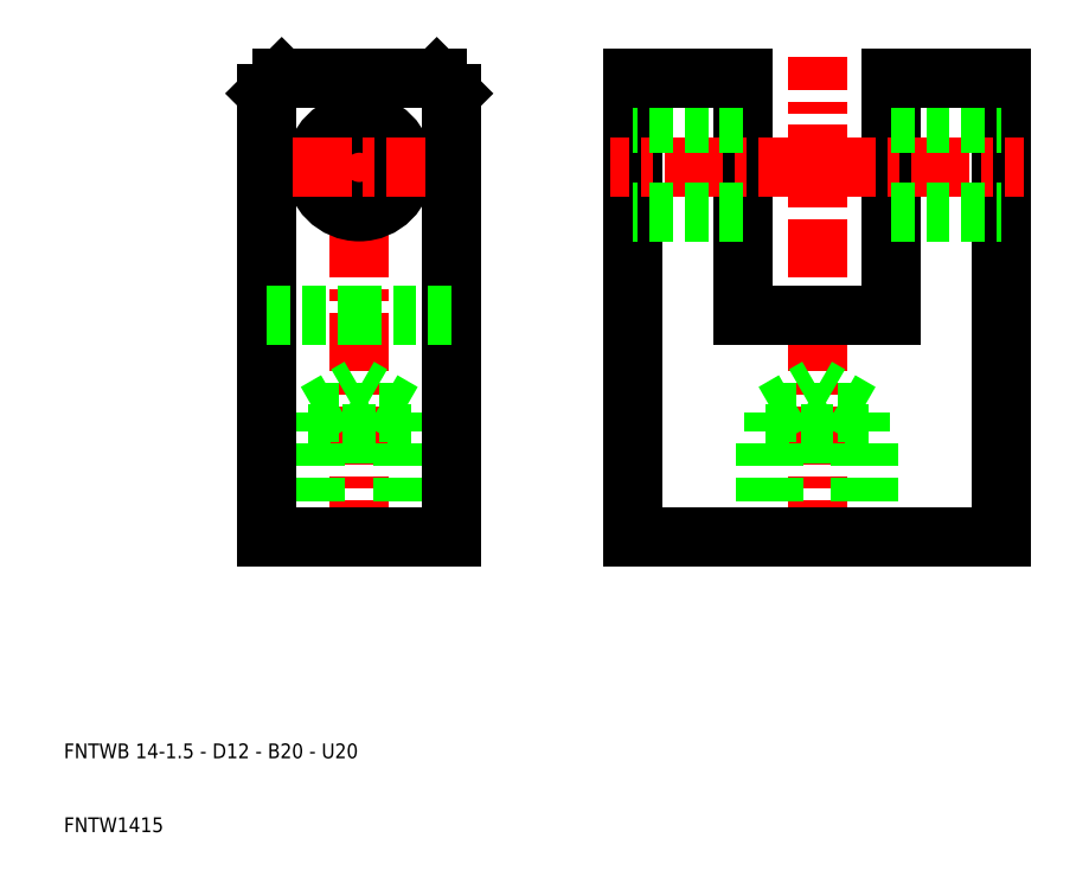
<metadata>
{"format":"dxf","ext":"dxf","renderer":"ezdxf+matplotlib","layout":"modelspace","background":"white","min_lineweight":24,"dpi":150}
</metadata>
<code>
0
SECTION
2
ENTITIES
0
LINE
8
CENTER
10
50
20
47
30
0
11
50
21
115
31
0
0
LINE
8
0
10
57
20
50
30
0
11
57
21
64
31
0
0
LINE
8
0
10
55.92
20
50
30
0
11
55.92
21
66.8
31
0
0
LINE
8
0
10
44.08
20
50
30
0
11
44.08
21
66.8
31
0
0
LINE
8
0
10
43
20
50
30
0
11
43
21
64
31
0
0
LINE
8
0
10
37.5
20
50
30
0
11
37.5
21
110
31
0
0
LINE
8
0
10
62.5
20
50
30
0
11
62.5
21
110
31
0
0
TEXT
8
0
10
10
20
10
30
0
40
2
1
FNTW1415
0
TEXT
8
0
10
10
20
20
30
0
40
2
1
FNTWB 14-1.5 - D12 - B20 - U20
0
LINE
8
0
10
50
20
50
30
0
11
37.5
21
50
31
0
0
LINE
8
0
10
50
20
50
30
0
11
62.5
21
50
31
0
0
CIRCLE
8
0
10
50
20
100
30
0
40
6
0
LINE
8
CENTER
10
41
20
100
30
0
11
59
21
100
31
0
0
LINE
8
0
10
44.08
20
66.8
30
0
11
50
21
70.22
31
0
0
LINE
8
0
10
44.08
20
66.8
30
0
11
50
21
66.8
31
0
0
LINE
8
0
10
43
20
64
30
0
11
50
21
64
31
0
0
LINE
8
0
10
37.5
20
80
30
0
11
50
21
80
31
0
0
LINE
8
0
10
55.92
20
66.8
30
0
11
50
21
70.22
31
0
0
LINE
8
0
10
57
20
64
30
0
11
50
21
64
31
0
0
LINE
8
0
10
55.92
20
66.8
30
0
11
50
21
66.8
31
0
0
LINE
8
0
10
62.5
20
80
30
0
11
50
21
80
31
0
0
LINE
8
0
10
39.5
20
112
30
0
11
50
21
112
31
0
0
LINE
8
0
10
37.5
20
110
30
0
11
39.5
21
112
31
0
0
LINE
8
0
10
62.5
20
110
30
0
11
60.5
21
112
31
0
0
LINE
8
0
10
60.5
20
112
30
0
11
50
21
112
31
0
0
LINE
8
CENTER
10
112
20
47
30
0
11
112
21
115
31
0
0
LINE
8
0
10
105
20
50
30
0
11
105
21
64
31
0
0
LINE
8
0
10
106.1
20
50
30
0
11
106.1
21
66.8
31
0
0
LINE
8
0
10
117.9
20
50
30
0
11
117.9
21
66.8
31
0
0
LINE
8
0
10
119
20
50
30
0
11
119
21
64
31
0
0
LINE
8
0
10
137
20
50
30
0
11
137
21
112
31
0
0
LINE
8
0
10
87
20
50
30
0
11
87
21
112
31
0
0
LINE
8
0
10
112
20
50
30
0
11
87
21
50
31
0
0
LINE
8
0
10
112
20
50
30
0
11
137
21
50
31
0
0
LINE
8
0
10
122
20
80
30
0
11
122
21
112
31
0
0
LINE
8
0
10
102
20
80
30
0
11
102
21
112
31
0
0
LINE
8
CENTER
10
112
20
100
30
0
11
84
21
100
31
0
0
LINE
8
0
10
105
20
64
30
0
11
112
21
64
31
0
0
LINE
8
0
10
106.1
20
66.8
30
0
11
112
21
66.8
31
0
0
LINE
8
0
10
106.1
20
66.8
30
0
11
112
21
70.22
31
0
0
LINE
8
0
10
112
20
80
30
0
11
102
21
80
31
0
0
LINE
8
0
10
102
20
94
30
0
11
87
21
94
31
0
0
LINE
8
0
10
117.9
20
66.8
30
0
11
112
21
70.22
31
0
0
LINE
8
0
10
117.9
20
66.8
30
0
11
112
21
66.8
31
0
0
LINE
8
0
10
119
20
64
30
0
11
112
21
64
31
0
0
LINE
8
CENTER
10
112
20
100
30
0
11
140
21
100
31
0
0
LINE
8
0
10
122
20
94
30
0
11
137
21
94
31
0
0
LINE
8
0
10
112
20
80
30
0
11
122
21
80
31
0
0
LINE
8
0
10
102
20
106
30
0
11
87
21
106
31
0
0
LINE
8
0
10
102
20
112
30
0
11
87
21
112
31
0
0
LINE
8
0
10
122
20
106
30
0
11
137
21
106
31
0
0
LINE
8
0
10
122
20
112
30
0
11
137
21
112
31
0
0
ENDSEC
0
EOF

</code>
